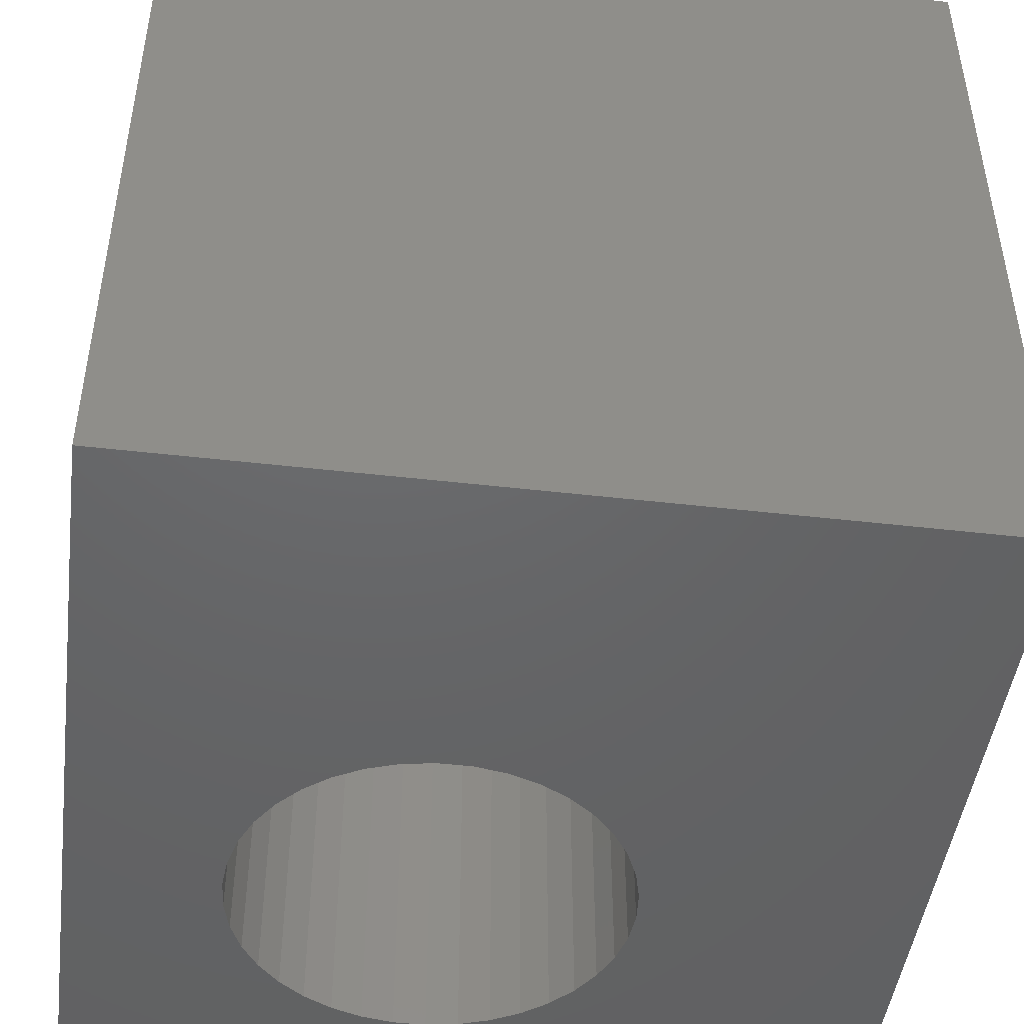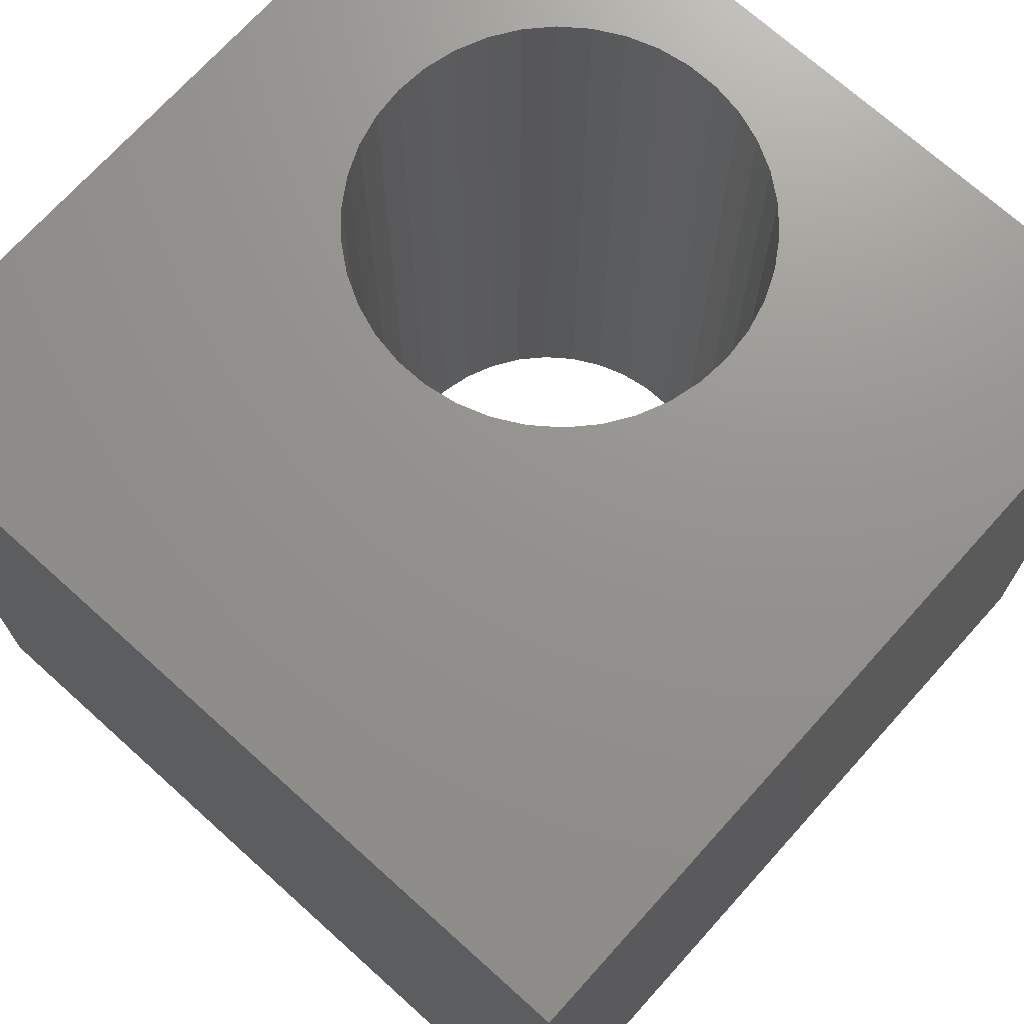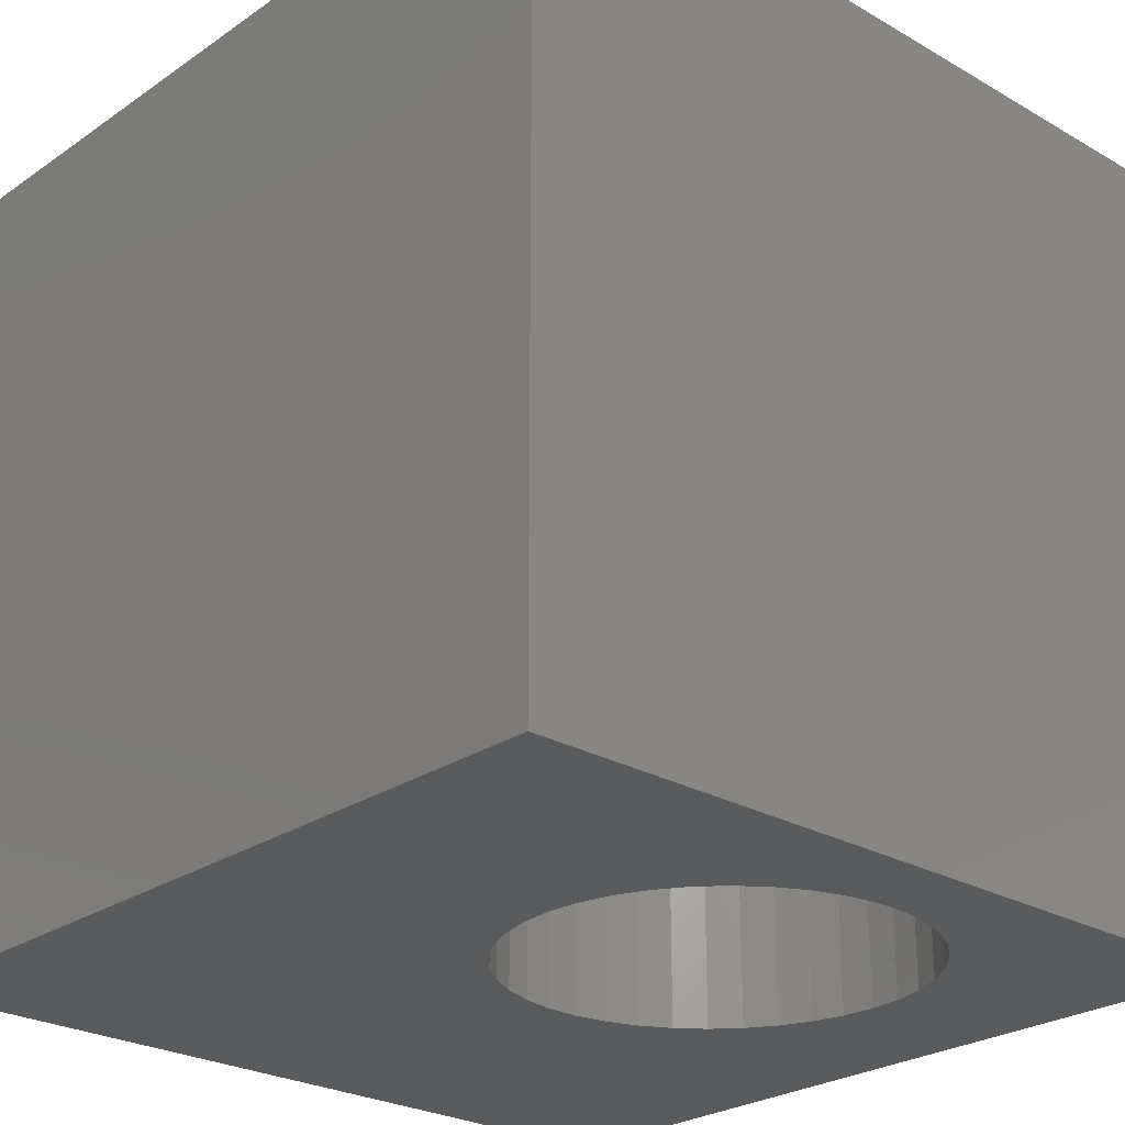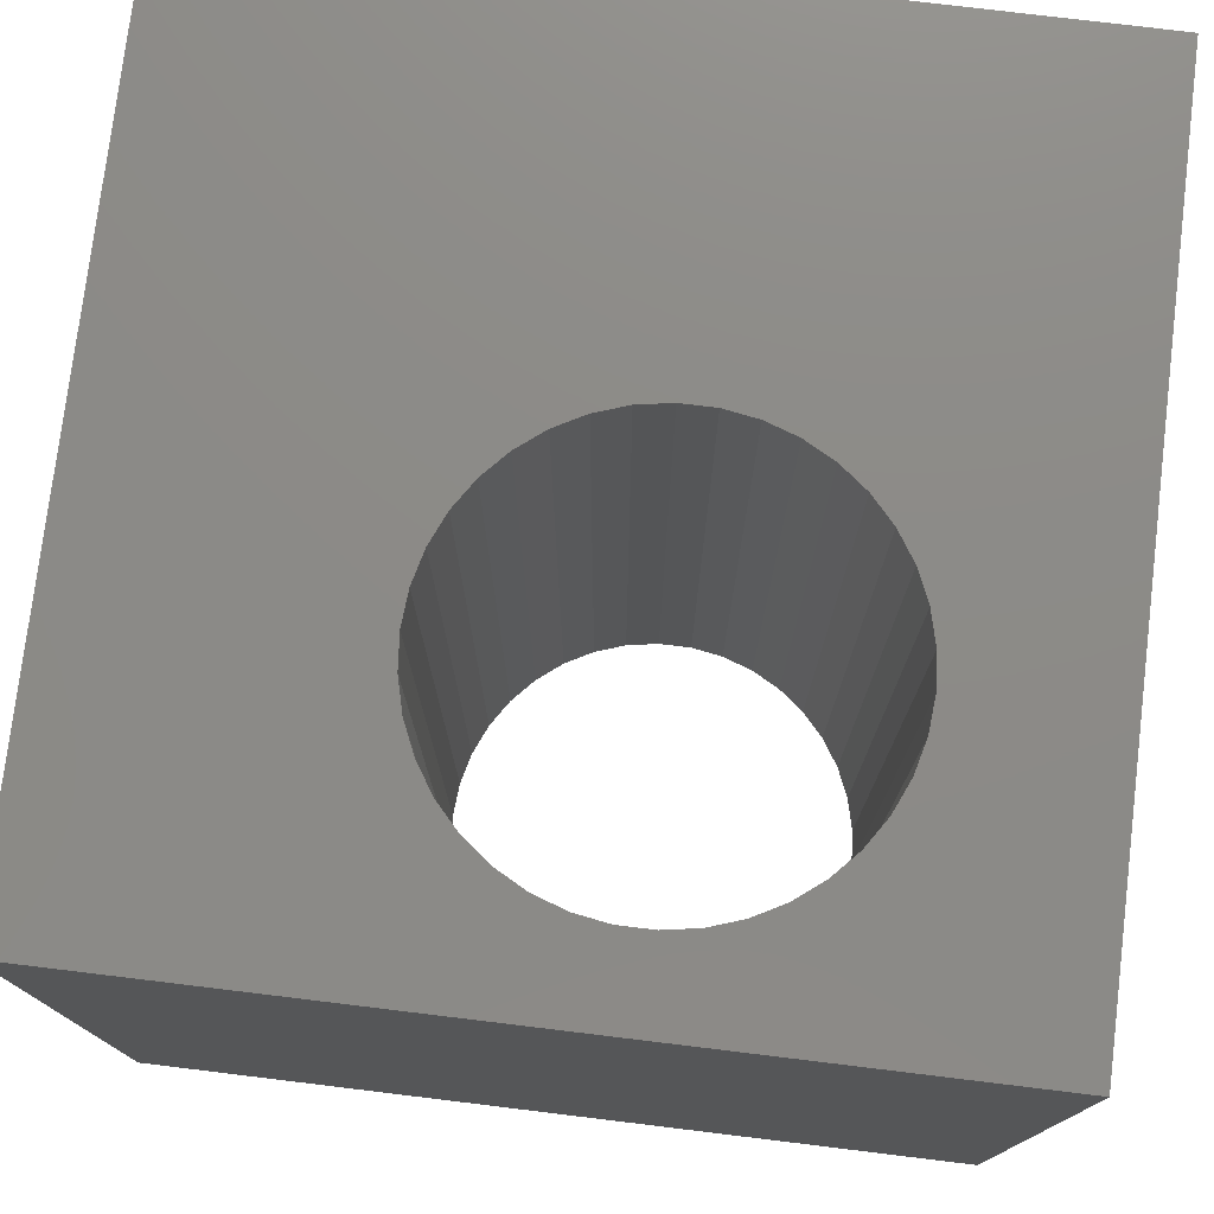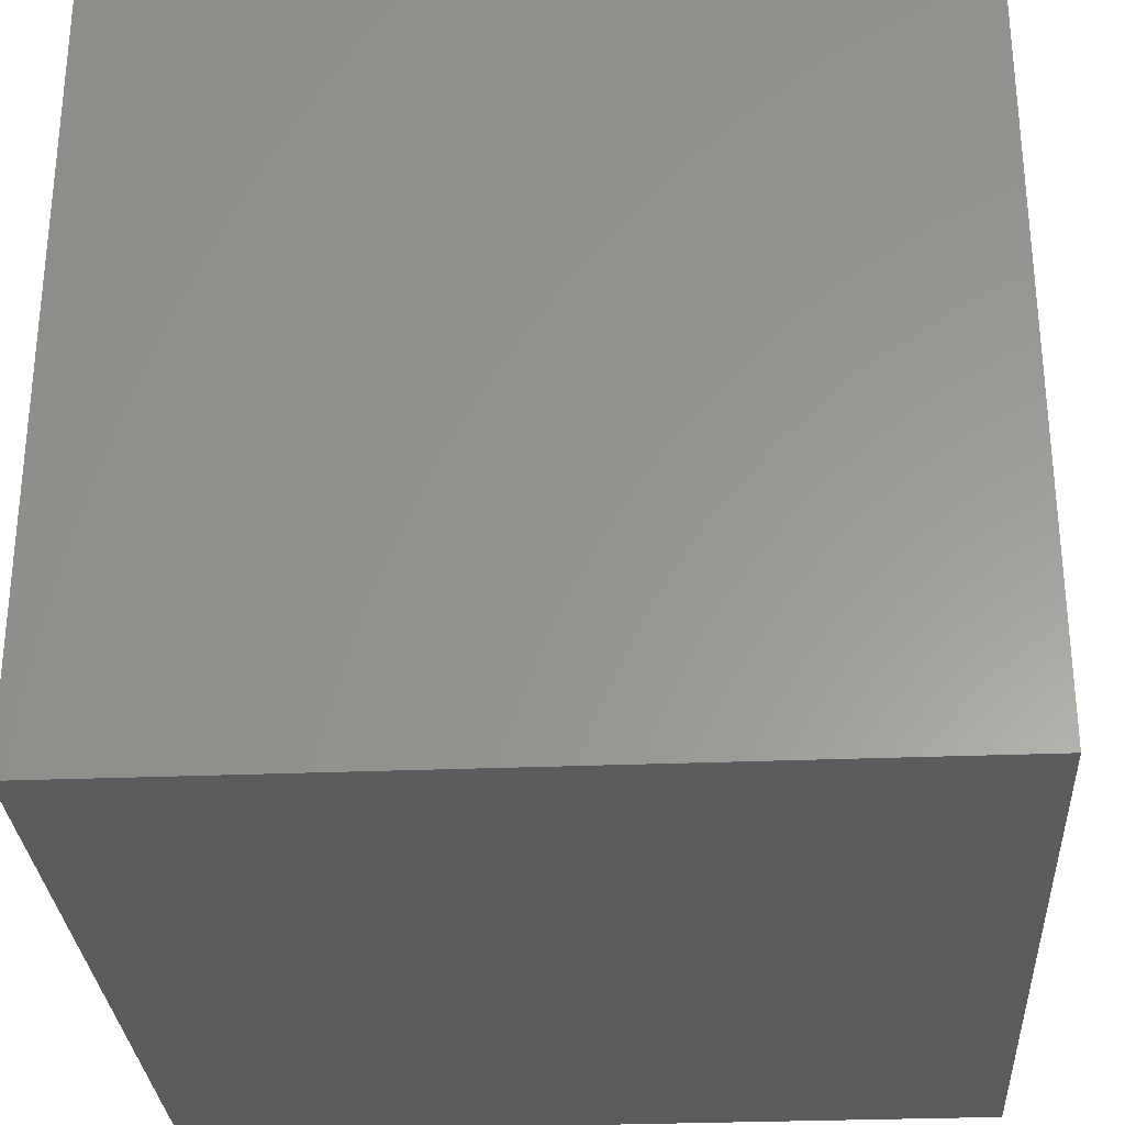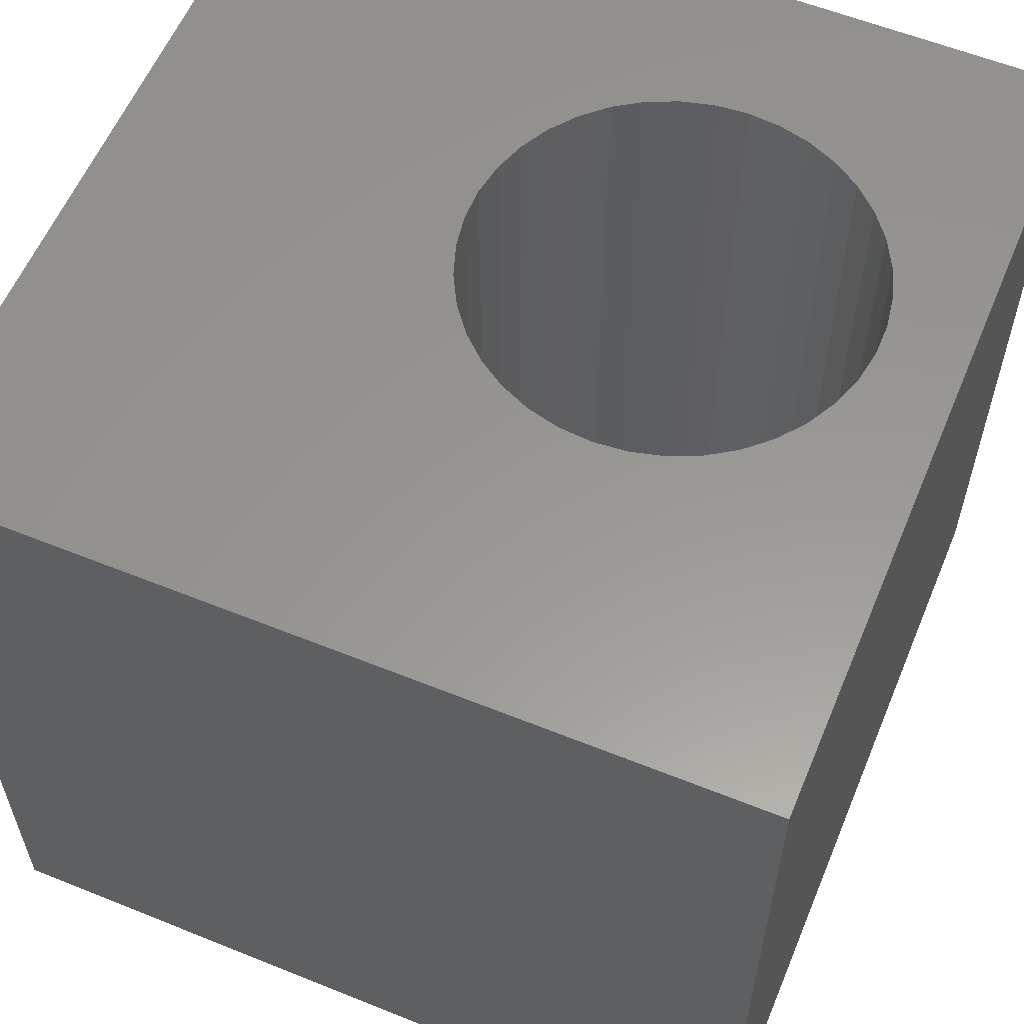
<metadata>
{"format":"stl","ext":"stl","renderer":"f3d","projection":"perspective","resolution":1024,"background":"white","views":[{"elev":-46.7,"azim":172.5,"up":"+Z"},{"elev":71.4,"azim":-138.0,"up":"+Z"},{"elev":-25.7,"azim":-42.6,"up":"+Z"},{"elev":76.6,"azim":6.9,"up":"+Z"},{"elev":-29.7,"azim":93.4,"up":"+Y"},{"elev":58.7,"azim":-67.4,"up":"+Z"}]}
</metadata>
<code>
# stl→obj: 84 verts, 168 faces
v 0 10 10
v 0 10 0
v 0 0 10
v 0 0 0
v 8.031 4.172 10
v 8.129 3.785 10
v 10 10 10
v 10 0 10
v 8.162 3.386 10
v 8.129 2.988 10
v 8.031 2.6 10
v 6.335 5.732 10
v 6.714 5.603 10
v 7.065 5.412 10
v 7.381 5.167 10
v 7.651 4.873 10
v 7.87 4.538 10
v 7.87 2.234 10
v 7.651 1.899 10
v 7.381 1.605 10
v 4.769 5.603 10
v 4.417 5.412 10
v 4.102 5.167 10
v 7.065 1.36 10
v 6.714 1.17 10
v 6.335 1.04 10
v 5.147 5.732 10
v 5.541 5.798 10
v 5.941 5.798 10
v 4.769 1.17 10
v 4.417 1.36 10
v 4.102 1.605 10
v 3.831 1.899 10
v 3.613 2.234 10
v 3.452 2.6 10
v 3.354 2.988 10
v 3.321 3.386 10
v 3.354 3.785 10
v 3.452 4.172 10
v 3.613 4.538 10
v 3.831 4.873 10
v 5.941 0.974 10
v 5.541 0.974 10
v 5.147 1.04 10
v 10 10 0
v 10 0 0
v 6.335 1.04 0
v 6.714 1.17 0
v 7.065 1.36 0
v 7.381 1.605 0
v 5.541 5.798 0
v 5.147 5.732 0
v 4.769 5.603 0
v 4.417 5.412 0
v 4.102 5.167 0
v 3.831 4.873 0
v 3.613 4.538 0
v 8.031 4.172 0
v 7.87 4.538 0
v 7.651 4.873 0
v 7.381 5.167 0
v 5.941 5.798 0
v 6.335 5.732 0
v 3.452 4.172 0
v 3.354 3.785 0
v 3.321 3.386 0
v 3.354 2.988 0
v 3.452 2.6 0
v 3.613 2.234 0
v 3.831 1.899 0
v 4.102 1.605 0
v 4.417 1.36 0
v 4.769 1.17 0
v 7.651 1.899 0
v 7.87 2.234 0
v 8.031 2.6 0
v 8.129 2.988 0
v 8.162 3.386 0
v 8.129 3.785 0
v 7.065 5.412 0
v 6.714 5.603 0
v 5.147 1.04 0
v 5.541 0.974 0
v 5.941 0.974 0
f 1 2 3
f 3 2 4
f 5 6 7
f 7 6 8
f 6 9 8
f 8 9 10
f 8 10 11
f 12 13 7
f 7 13 14
f 7 14 15
f 15 16 7
f 7 16 17
f 7 17 5
f 11 18 8
f 8 18 19
f 8 19 20
f 21 1 22
f 22 1 23
f 20 24 8
f 8 24 25
f 8 25 26
f 21 27 1
f 1 27 28
f 1 28 7
f 7 28 29
f 7 29 12
f 30 31 3
f 3 31 32
f 32 33 3
f 3 33 34
f 3 34 35
f 35 36 3
f 3 36 37
f 3 37 1
f 1 37 38
f 1 38 39
f 39 40 1
f 1 40 41
f 1 41 23
f 26 42 8
f 8 42 43
f 8 43 3
f 3 43 44
f 3 44 30
f 45 7 46
f 46 7 8
f 47 48 46
f 46 48 49
f 46 49 50
f 51 52 2
f 2 52 53
f 2 53 54
f 54 55 2
f 2 55 56
f 2 56 57
f 58 59 45
f 45 59 60
f 45 60 61
f 51 2 62
f 62 2 45
f 62 45 63
f 57 64 2
f 2 64 65
f 2 65 4
f 4 65 66
f 4 66 67
f 67 68 4
f 4 68 69
f 4 69 70
f 70 71 4
f 4 71 72
f 4 72 73
f 50 74 46
f 46 74 75
f 46 75 76
f 76 77 46
f 46 77 78
f 46 78 45
f 45 78 79
f 45 79 58
f 61 80 45
f 45 80 81
f 45 81 63
f 73 82 4
f 4 82 83
f 4 83 46
f 46 83 84
f 46 84 47
f 7 45 1
f 1 45 2
f 46 8 4
f 4 8 3
f 77 9 78
f 78 9 6
f 78 6 79
f 79 6 5
f 79 5 58
f 58 5 17
f 58 17 59
f 59 17 16
f 59 16 60
f 60 16 15
f 60 15 61
f 61 15 14
f 61 14 80
f 80 14 13
f 80 13 81
f 81 13 12
f 81 12 63
f 63 12 29
f 63 29 62
f 62 29 28
f 62 28 51
f 51 28 27
f 51 27 52
f 52 27 21
f 52 21 53
f 53 21 22
f 53 22 54
f 54 22 23
f 54 23 55
f 55 23 41
f 55 41 56
f 56 41 40
f 56 40 57
f 57 40 39
f 57 39 64
f 64 39 38
f 64 38 65
f 65 38 37
f 65 37 66
f 66 37 36
f 66 36 67
f 67 36 35
f 67 35 68
f 68 35 34
f 68 34 69
f 69 34 33
f 69 33 70
f 70 33 32
f 70 32 71
f 71 32 31
f 71 31 72
f 72 31 30
f 72 30 73
f 73 30 44
f 73 44 82
f 82 44 43
f 82 43 83
f 83 43 42
f 83 42 84
f 84 42 26
f 84 26 47
f 47 26 25
f 47 25 48
f 48 25 24
f 48 24 49
f 49 24 20
f 49 20 50
f 50 20 19
f 50 19 74
f 74 19 18
f 74 18 75
f 75 18 11
f 75 11 76
f 76 11 10
f 76 10 77
f 77 10 9

</code>
